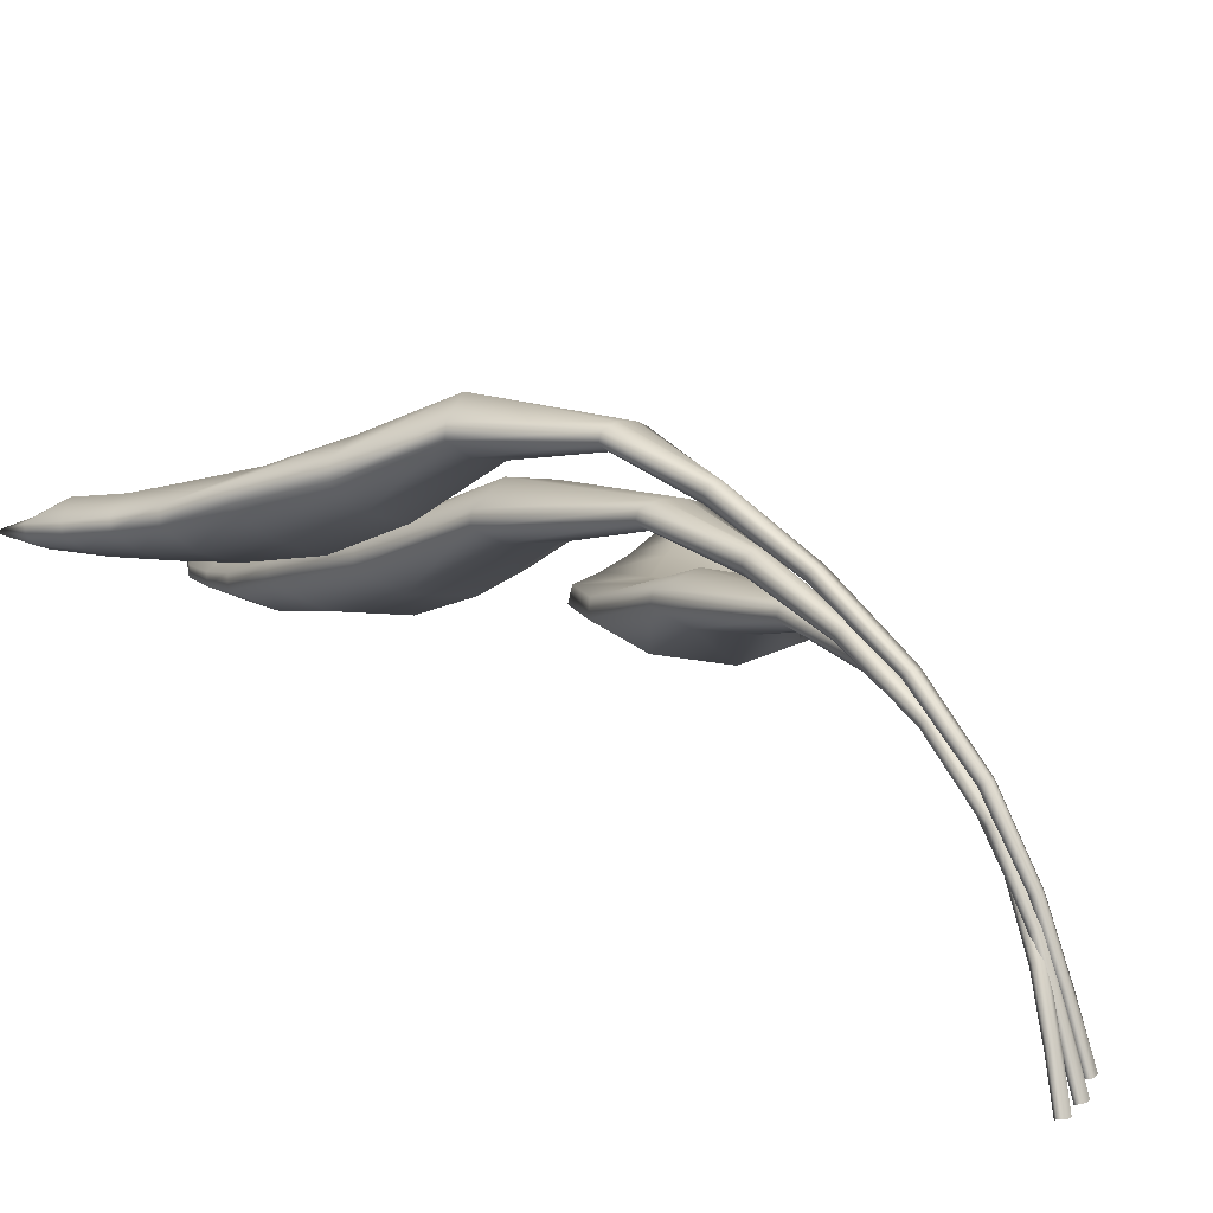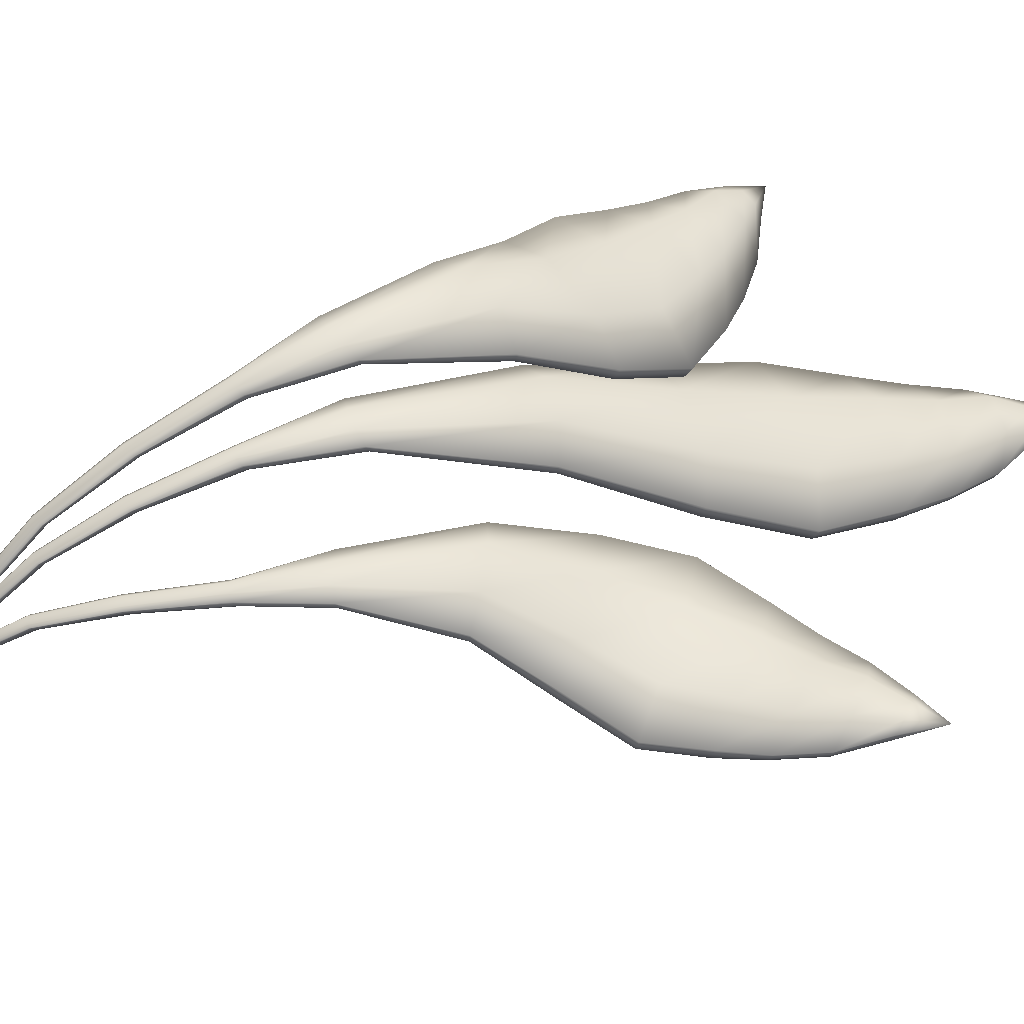
<metadata>
{"format":"obj","ext":"obj","renderer":"f3d","projection":"perspective","resolution":1024,"background":"white","views":[{"elev":17.5,"azim":-35.4,"up":"+Z"},{"elev":45.7,"azim":72.2,"up":"+Z"}]}
</metadata>
<code>
g MoonGhostPlant6
v -0.01184 0.01931 0.34
v 0.008756 -0.09754 0.05086
v -0.008943 -0.09978 0.04518
v 0.00636 0.02666 0.3426
v 0.007119 -0.09048 0.05461
v -0.03923 0.01216 0.3462
v -0.0356 -0.1082 0.05217
v 0.004689 0.03866 0.3428
v -0.01294 -0.06755 0.04028
v -0.05981 0.02469 0.3412
v -0.05564 -0.09706 0.04908
v -0.01593 0.0603 0.3277
v -0.03962 -0.06319 0.03597
v -0.06152 0.04682 0.3307
v -0.0573 -0.07686 0.04096
v -0.04335 0.06272 0.3239
v -0.0191 0.1766 0.6947
v -0.04871 0.1708 0.7011
v 0.000613 0.189 0.6948
v -0.07096 0.1851 0.6937
v -0.001163 0.2062 0.6918
v -0.02348 0.2268 0.674
v -0.0728 0.2093 0.6797
v -0.05314 0.2274 0.6702
v -0.02805 0.4276 1.058
v -0.06157 0.4217 1.067
v -0.005673 0.4419 1.058
v -0.08677 0.4371 1.057
v -0.007646 0.4619 1.053
v -0.03295 0.4829 1.029
v -0.08885 0.4631 1.037
v -0.06657 0.4828 1.024
v -0.03597 0.8208 1.375
v -0.0754 0.8115 1.39
v -0.009594 0.8309 1.377
v -0.1051 0.8263 1.376
v -0.01189 0.8486 1.371
v -0.0417 0.8723 1.337
v -0.1075 0.8534 1.348
v -0.08129 0.8734 1.329
v -0.04013 1.345 1.62
v -0.08789 1.333 1.642
v -0.00817 1.355 1.618
v -0.1239 1.347 1.622
v -0.01097 1.371 1.606
v -0.04715 1.396 1.56
v -0.1269 1.375 1.582
v -0.09513 1.397 1.552
v -0.03773 1.941 1.802
v -0.09691 1.935 1.822
v 0.001755 1.963 1.776
v -0.1415 1.95 1.791
v -0.001839 1.985 1.741
v -0.0467 2.004 1.689
v -0.1454 1.977 1.734
v -0.1061 1.999 1.689
v 0.02217 2.58 1.875
v -0.1241 2.577 1.897
v 0.1194 2.601 1.837
v -0.2342 2.584 1.867
v 0.1103 2.624 1.784
v 1.35e-05 2.632 1.738
v -0.2435 2.603 1.804
v -0.1465 2.623 1.747
v 0.1112 3.688 1.697
v -0.1832 3.694 1.756
v 0.3003 3.615 1.551
v -0.4111 3.624 1.656
v 0.2818 3.614 1.481
v 0.05999 3.619 1.419
v -0.4298 3.619 1.574
v -0.2347 3.621 1.462
v 0.1776 4.514 1.271
v -0.2324 4.525 1.371
v 0.4456 4.425 1.123
v -0.5448 4.443 1.31
v 0.4233 4.404 1.038
v 0.1168 4.397 0.9512
v -0.5675 4.416 1.207
v -0.2936 4.403 1.03
v 0.2349 5.174 0.9955
v -0.2526 5.2 1.103
v 0.5521 5.072 0.8388
v -0.6252 5.121 1.073
v 0.5221 5.042 0.7564
v 0.1555 5.032 0.6816
v -0.6555 5.084 0.9837
v -0.3322 5.053 0.7884
v 0.1716 5.726 0.8733
v -0.2389 5.743 0.9484
v 0.4394 5.629 0.7106
v -0.5521 5.66 0.8761
v 0.4164 5.593 0.6279
v 0.1093 5.573 0.5714
v -0.5753 5.62 0.7914
v -0.3014 5.586 0.6452
v 0.1271 6.093 0.7896
v -0.2074 6.108 0.855
v 0.3414 6.002 0.6337
v -0.4665 6.031 0.7739
v 0.3187 5.972 0.5734
v 0.06561 5.954 0.5377
v -0.4894 5.996 0.7081
v -0.2691 5.965 0.5966
v 0.06481 6.439 0.7606
v -0.1853 6.449 0.8059
v 0.2223 6.352 0.6023
v -0.3816 6.373 0.7078
v 0.2039 6.325 0.5493
v 0.0138 6.308 0.5239
v -0.4001 6.343 0.6509
v -0.2364 6.317 0.5691
v -0.02594 6.687 0.667
v -0.1394 6.692 0.6886
v -0.09119 6.921 0.6058
v 0.04516 6.664 0.6155
v -0.2286 6.677 0.6681
v 0.03233 6.638 0.5624
v -0.2415 6.651 0.6157
v -0.05695 6.624 0.5393
v -0.1704 6.629 0.5616
v 0.04448 0.05617 0.4396
v 0.08135 -0.05999 0.1303
v 0.0646 -0.0667 0.1244
v 0.06072 0.06813 0.4429
v 0.0785 -0.05323 0.1349
v 0.01946 0.04221 0.4453
v 0.04058 -0.08166 0.1309
v 0.05692 0.07989 0.4445
v 0.05457 -0.03522 0.1226
v -0.00277 0.04976 0.4417
v 0.01908 -0.07547 0.1289
v 0.03287 0.09656 0.4315
v 0.02792 -0.03748 0.1187
v -0.008614 0.07165 0.4334
v 0.01352 -0.0556 0.1226
v 0.00592 0.09219 0.428
v 0.01362 0.2169 0.8196
v -0.01384 0.2037 0.8256
v 0.03043 0.2344 0.821
v -0.03791 0.2128 0.82
v 0.02565 0.2515 0.8201
v 0.0003376 0.2668 0.8046
v -0.0441 0.2368 0.8086
v -0.02842 0.2601 0.801
v -0.0363 0.4721 1.218
v -0.06758 0.4578 1.227
v -0.01719 0.4922 1.219
v -0.09455 0.4672 1.218
v -0.02247 0.512 1.217
v -0.05039 0.5272 1.196
v -0.101 0.4932 1.202
v -0.08281 0.5188 1.191
v -0.1011 0.8727 1.583
v -0.1381 0.8532 1.598
v -0.07688 0.8896 1.586
v -0.1685 0.861 1.586
v -0.08114 0.9073 1.583
v -0.1124 0.9243 1.552
v -0.1739 0.8883 1.562
v -0.1507 0.9156 1.545
v -0.1617 1.409 1.885
v -0.2069 1.384 1.906
v -0.1319 1.427 1.883
v -0.2427 1.389 1.889
v -0.1359 1.443 1.873
v -0.1725 1.46 1.832
v -0.2477 1.417 1.853
v -0.2188 1.448 1.825
v -0.2192 2.007 2.123
v -0.2756 1.984 2.143
v -0.1832 2.039 2.097
v -0.3193 1.985 2.117
v -0.1882 2.059 2.066
v -0.2322 2.064 2.02
v -0.3246 2.009 2.065
v -0.2885 2.042 2.023
v -0.2292 2.605 2.254
v -0.3668 2.554 2.285
v -0.1407 2.654 2.211
v -0.4719 2.524 2.264
v -0.1514 2.67 2.164
v -0.2546 2.639 2.129
v -0.4819 2.535 2.207
v -0.3914 2.583 2.149
v -0.3359 3.492 2.187
v -0.6014 3.385 2.28
v -0.1367 3.52 2.011
v -0.7794 3.257 2.197
v -0.1553 3.509 1.946
v -0.3537 3.422 1.919
v -0.7979 3.241 2.12
v -0.6191 3.311 1.997
v -0.4874 4.086 1.84
v -0.8372 3.922 2.004
v -0.23 4.148 1.634
v -1.083 3.747 1.971
v -0.2516 4.119 1.555
v -0.5152 3.974 1.526
v -1.105 3.714 1.873
v -0.8664 3.806 1.668
v -0.675 4.551 1.602
v -1.08 4.348 1.802
v -0.3837 4.639 1.368
v -1.369 4.147 1.814
v -0.4094 4.6 1.292
v -0.7138 4.414 1.296
v -1.396 4.104 1.727
v -1.119 4.21 1.491
v -0.961 4.895 1.52
v -1.296 4.711 1.677
v -0.712 4.969 1.289
v -1.526 4.523 1.648
v -0.7302 4.929 1.21
v -0.9784 4.758 1.222
v -1.544 4.481 1.565
v -1.314 4.573 1.377
v -1.181 5.127 1.456
v -1.451 4.974 1.591
v -0.9746 5.18 1.244
v -1.63 4.809 1.549
v -0.9904 5.145 1.188
v -1.192 5 1.21
v -1.647 4.771 1.486
v -1.463 4.846 1.337
v -1.414 5.344 1.444
v -1.615 5.227 1.542
v -1.253 5.371 1.244
v -1.741 5.087 1.475
v -1.265 5.339 1.195
v -1.415 5.227 1.213
v -1.753 5.055 1.422
v -1.617 5.11 1.31
v -1.625 5.494 1.362
v -1.716 5.441 1.407
v -1.827 5.642 1.308
v -1.565 5.512 1.295
v -1.786 5.385 1.405
v -1.573 5.484 1.246
v -1.793 5.356 1.356
v -1.642 5.425 1.242
v -1.734 5.373 1.288
v -0.09968 -0.02339 0.2727
v -0.1185 -0.1336 0.02707
v -0.1362 -0.1306 0.02234
v -0.07995 -0.02183 0.2737
v -0.1179 -0.1266 0.02941
v -0.1281 -0.02225 0.2798
v -0.1643 -0.1308 0.03018
v -0.07789 -0.01021 0.2719
v -0.1303 -0.09933 0.01292
v -0.144 -0.004626 0.2733
v -0.1801 -0.1147 0.02581
v -0.09121 0.01601 0.2545
v -0.1546 -0.08754 0.008515
v -0.139 0.01656 0.26
v -0.1757 -0.09527 0.01532
v -0.1168 0.02619 0.2509
v -0.05523 0.1198 0.5727
v -0.08536 0.1229 0.5801
v -0.03252 0.1256 0.5704
v -0.1024 0.1426 0.5709
v -0.02896 0.1421 0.5645
v -0.0442 0.1678 0.5444
v -0.09684 0.1657 0.5534
v -0.07251 0.1769 0.5411
v 0.01605 0.3507 0.867
v -0.01788 0.3548 0.8771
v 0.04191 0.3574 0.8636
v -0.0374 0.3764 0.8647
v 0.04613 0.3765 0.855
v 0.02815 0.4033 0.8286
v -0.03153 0.4012 0.8412
v -0.004183 0.413 0.8245
v 0.1311 0.7137 1.094
v 0.09046 0.7164 1.111
v 0.1596 0.7153 1.094
v 0.06648 0.7387 1.096
v 0.1628 0.7324 1.085
v 0.1413 0.7631 1.048
v 0.07233 0.7646 1.064
v 0.1036 0.7756 1.041
v 0.2887 1.199 1.237
v 0.2391 1.201 1.262
v 0.3223 1.199 1.233
v 0.2088 1.225 1.241
v 0.3245 1.214 1.218
v 0.2974 1.248 1.169
v 0.2143 1.252 1.197
v 0.2515 1.263 1.163
v 0.4561 1.745 1.332
v 0.3984 1.757 1.354
v 0.4978 1.752 1.303
v 0.358 1.783 1.322
v 0.4978 1.772 1.266
v 0.4569 1.801 1.214
v 0.3583 1.807 1.263
v 0.3991 1.814 1.216
v 0.607 2.267 1.376
v 0.4678 2.312 1.402
v 0.7003 2.251 1.336
v 0.3624 2.353 1.377
v 0.6912 2.27 1.285
v 0.584 2.309 1.24
v 0.3524 2.368 1.314
v 0.4439 2.351 1.254
v 0.7968 3.02 1.27
v 0.5262 3.148 1.334
v 0.9593 2.91 1.137
v 0.3037 3.211 1.253
v 0.9402 2.911 1.069
v 0.7317 2.996 1.009
v 0.2843 3.21 1.172
v 0.4606 3.121 1.056
v 1.046 3.49 0.9976
v 0.6824 3.706 1.091
v 1.268 3.325 0.8691
v 0.3883 3.832 1.041
v 1.246 3.317 0.7844
v 0.9731 3.445 0.6904
v 0.3652 3.82 0.9391
v 0.6088 3.656 0.7621
v 1.369 3.831 0.8803
v 0.9602 4.121 0.9689
v 1.616 3.63 0.7509
v 0.6191 4.314 0.9408
v 1.585 3.623 0.6649
v 1.274 3.79 0.5703
v 0.5852 4.303 0.848
v 0.862 4.077 0.6577
v 1.609 4.177 0.8986
v 1.277 4.434 0.9491
v 1.802 3.989 0.7633
v 0.9922 4.599 0.8705
v 1.775 3.977 0.6747
v 1.521 4.124 0.5935
v 0.9614 4.585 0.7797
v 1.186 4.378 0.6428
v 1.795 4.419 0.9155
v 1.531 4.636 0.9567
v 1.941 4.256 0.7851
v 1.298 4.773 0.8672
v 1.914 4.248 0.7181
v 1.709 4.375 0.6584
v 1.268 4.763 0.7946
v 1.442 4.59 0.6931
v 1.962 4.679 0.9802
v 1.767 4.844 1.005
v 2.061 4.542 0.8438
v 1.588 4.94 0.8994
v 2.039 4.533 0.7842
v 1.886 4.631 0.7384
v 1.564 4.93 0.8359
v 1.69 4.797 0.7631
v 2.068 4.924 0.9769
v 1.98 5.001 0.9884
v 2.171 5.145 0.9762
v 2.117 4.863 0.9283
v 1.905 5.049 0.9566
v 2.099 4.85 0.8691
v 1.887 5.036 0.8982
v 2.025 4.894 0.8346
v 1.938 4.971 0.8469
g MoonGhostPlant6_0
f 3 2 1
f 2 4 1
f 2 5 4
f 3 1 6
f 7 3 6
f 5 8 4
f 5 9 8
f 7 6 10
f 11 7 10
f 9 12 8
f 9 13 12
f 11 10 14
f 15 11 14
f 13 15 16
f 13 16 12
f 15 14 16
f 1 4 17
f 6 1 18
f 1 17 18
f 4 8 19
f 4 19 17
f 10 6 20
f 6 18 20
f 8 12 21
f 8 21 19
f 12 16 22
f 12 22 21
f 14 10 23
f 10 20 23
f 16 14 24
f 16 24 22
f 14 23 24
f 17 19 25
f 18 17 26
f 17 25 26
f 19 21 27
f 19 27 25
f 20 18 28
f 18 26 28
f 21 22 29
f 21 29 27
f 22 24 30
f 22 30 29
f 23 20 31
f 20 28 31
f 24 23 32
f 24 32 30
f 23 31 32
f 25 27 33
f 26 25 34
f 25 33 34
f 27 29 35
f 27 35 33
f 28 26 36
f 26 34 36
f 29 30 37
f 29 37 35
f 30 32 38
f 30 38 37
f 31 28 39
f 28 36 39
f 32 31 40
f 32 40 38
f 31 39 40
f 33 35 41
f 34 33 42
f 33 41 42
f 35 37 43
f 35 43 41
f 36 34 44
f 34 42 44
f 37 38 45
f 37 45 43
f 38 40 46
f 38 46 45
f 39 36 47
f 36 44 47
f 40 39 48
f 40 48 46
f 39 47 48
f 41 43 49
f 42 41 50
f 41 49 50
f 43 45 51
f 43 51 49
f 44 42 52
f 42 50 52
f 45 46 53
f 45 53 51
f 46 48 54
f 46 54 53
f 47 44 55
f 44 52 55
f 48 47 56
f 48 56 54
f 47 55 56
f 49 51 57
f 50 49 58
f 49 57 58
f 51 53 59
f 51 59 57
f 52 50 60
f 50 58 60
f 53 54 61
f 53 61 59
f 54 56 62
f 54 62 61
f 55 52 63
f 52 60 63
f 56 55 64
f 56 64 62
f 55 63 64
f 57 59 65
f 58 57 66
f 57 65 66
f 59 61 67
f 59 67 65
f 60 58 68
f 58 66 68
f 61 62 69
f 61 69 67
f 62 64 70
f 62 70 69
f 63 60 71
f 60 68 71
f 64 63 72
f 64 72 70
f 63 71 72
f 65 67 73
f 66 65 74
f 65 73 74
f 67 69 75
f 67 75 73
f 68 66 76
f 66 74 76
f 69 70 77
f 69 77 75
f 70 72 78
f 70 78 77
f 71 68 79
f 68 76 79
f 72 71 80
f 72 80 78
f 71 79 80
f 73 75 81
f 74 73 82
f 73 81 82
f 75 77 83
f 75 83 81
f 76 74 84
f 74 82 84
f 77 78 85
f 77 85 83
f 78 80 86
f 78 86 85
f 79 76 87
f 76 84 87
f 80 79 88
f 80 88 86
f 79 87 88
f 81 83 89
f 82 81 90
f 81 89 90
f 83 85 91
f 83 91 89
f 84 82 92
f 82 90 92
f 85 86 93
f 85 93 91
f 86 88 94
f 86 94 93
f 87 84 95
f 84 92 95
f 88 87 96
f 88 96 94
f 87 95 96
f 89 91 97
f 90 89 98
f 89 97 98
f 91 93 99
f 91 99 97
f 92 90 100
f 90 98 100
f 93 94 101
f 93 101 99
f 94 96 102
f 94 102 101
f 95 92 103
f 92 100 103
f 96 95 104
f 96 104 102
f 95 103 104
f 97 99 105
f 98 97 106
f 97 105 106
f 99 101 107
f 99 107 105
f 100 98 108
f 98 106 108
f 101 102 109
f 101 109 107
f 102 104 110
f 102 110 109
f 103 100 111
f 100 108 111
f 104 103 112
f 104 112 110
f 103 111 112
f 105 107 113
f 106 105 114
f 105 113 114
f 114 113 115
f 107 116 113
f 107 109 116
f 113 116 115
f 106 114 117
f 108 106 117
f 117 114 115
f 109 118 116
f 109 110 118
f 116 118 115
f 108 117 119
f 111 108 119
f 119 117 115
f 110 120 118
f 118 120 115
f 110 112 120
f 111 119 121
f 121 119 115
f 120 121 115
f 112 111 121
f 112 121 120
f 124 123 122
f 123 125 122
f 123 126 125
f 124 122 127
f 128 124 127
f 126 129 125
f 126 130 129
f 128 127 131
f 132 128 131
f 130 133 129
f 130 134 133
f 132 131 135
f 136 132 135
f 134 136 137
f 134 137 133
f 136 135 137
f 122 125 138
f 127 122 139
f 122 138 139
f 125 129 140
f 125 140 138
f 131 127 141
f 127 139 141
f 129 133 142
f 129 142 140
f 133 137 143
f 133 143 142
f 135 131 144
f 131 141 144
f 137 135 145
f 137 145 143
f 135 144 145
f 138 140 146
f 139 138 147
f 138 146 147
f 140 142 148
f 140 148 146
f 141 139 149
f 139 147 149
f 142 143 150
f 142 150 148
f 143 145 151
f 143 151 150
f 144 141 152
f 141 149 152
f 145 144 153
f 145 153 151
f 144 152 153
f 146 148 154
f 147 146 155
f 146 154 155
f 148 150 156
f 148 156 154
f 149 147 157
f 147 155 157
f 150 151 158
f 150 158 156
f 151 153 159
f 151 159 158
f 152 149 160
f 149 157 160
f 153 152 161
f 153 161 159
f 152 160 161
f 154 156 162
f 155 154 163
f 154 162 163
f 156 158 164
f 156 164 162
f 157 155 165
f 155 163 165
f 158 159 166
f 158 166 164
f 159 161 167
f 159 167 166
f 160 157 168
f 157 165 168
f 161 160 169
f 161 169 167
f 160 168 169
f 162 164 170
f 163 162 171
f 162 170 171
f 164 166 172
f 164 172 170
f 165 163 173
f 163 171 173
f 166 167 174
f 166 174 172
f 167 169 175
f 167 175 174
f 168 165 176
f 165 173 176
f 169 168 177
f 169 177 175
f 168 176 177
f 170 172 178
f 171 170 179
f 170 178 179
f 172 174 180
f 172 180 178
f 173 171 181
f 171 179 181
f 174 175 182
f 174 182 180
f 175 177 183
f 175 183 182
f 176 173 184
f 173 181 184
f 177 176 185
f 177 185 183
f 176 184 185
f 178 180 186
f 179 178 187
f 178 186 187
f 180 182 188
f 180 188 186
f 181 179 189
f 179 187 189
f 182 183 190
f 182 190 188
f 183 185 191
f 183 191 190
f 184 181 192
f 181 189 192
f 185 184 193
f 185 193 191
f 184 192 193
f 186 188 194
f 187 186 195
f 186 194 195
f 188 190 196
f 188 196 194
f 189 187 197
f 187 195 197
f 190 191 198
f 190 198 196
f 191 193 199
f 191 199 198
f 192 189 200
f 189 197 200
f 193 192 201
f 193 201 199
f 192 200 201
f 194 196 202
f 195 194 203
f 194 202 203
f 196 198 204
f 196 204 202
f 197 195 205
f 195 203 205
f 198 199 206
f 198 206 204
f 199 201 207
f 199 207 206
f 200 197 208
f 197 205 208
f 201 200 209
f 201 209 207
f 200 208 209
f 202 204 210
f 203 202 211
f 202 210 211
f 204 206 212
f 204 212 210
f 205 203 213
f 203 211 213
f 206 207 214
f 206 214 212
f 207 209 215
f 207 215 214
f 208 205 216
f 205 213 216
f 209 208 217
f 209 217 215
f 208 216 217
f 210 212 218
f 211 210 219
f 210 218 219
f 212 214 220
f 212 220 218
f 213 211 221
f 211 219 221
f 214 215 222
f 214 222 220
f 215 217 223
f 215 223 222
f 216 213 224
f 213 221 224
f 217 216 225
f 217 225 223
f 216 224 225
f 218 220 226
f 219 218 227
f 218 226 227
f 220 222 228
f 220 228 226
f 221 219 229
f 219 227 229
f 222 223 230
f 222 230 228
f 223 225 231
f 223 231 230
f 224 221 232
f 221 229 232
f 225 224 233
f 225 233 231
f 224 232 233
f 226 228 234
f 227 226 235
f 226 234 235
f 235 234 236
f 228 237 234
f 228 230 237
f 234 237 236
f 227 235 238
f 229 227 238
f 238 235 236
f 230 239 237
f 230 231 239
f 237 239 236
f 229 238 240
f 232 229 240
f 240 238 236
f 231 241 239
f 239 241 236
f 231 233 241
f 232 240 242
f 242 240 236
f 241 242 236
f 233 232 242
f 233 242 241
f 245 244 243
f 244 246 243
f 244 247 246
f 245 243 248
f 249 245 248
f 247 250 246
f 247 251 250
f 249 248 252
f 253 249 252
f 251 254 250
f 251 255 254
f 253 252 256
f 257 253 256
f 255 257 258
f 255 258 254
f 257 256 258
f 243 246 259
f 248 243 260
f 243 259 260
f 246 250 261
f 246 261 259
f 252 248 262
f 248 260 262
f 250 254 263
f 250 263 261
f 254 258 264
f 254 264 263
f 256 252 265
f 252 262 265
f 258 256 266
f 258 266 264
f 256 265 266
f 259 261 267
f 260 259 268
f 259 267 268
f 261 263 269
f 261 269 267
f 262 260 270
f 260 268 270
f 263 264 271
f 263 271 269
f 264 266 272
f 264 272 271
f 265 262 273
f 262 270 273
f 266 265 274
f 266 274 272
f 265 273 274
f 267 269 275
f 268 267 276
f 267 275 276
f 269 271 277
f 269 277 275
f 270 268 278
f 268 276 278
f 271 272 279
f 271 279 277
f 272 274 280
f 272 280 279
f 273 270 281
f 270 278 281
f 274 273 282
f 274 282 280
f 273 281 282
f 275 277 283
f 276 275 284
f 275 283 284
f 277 279 285
f 277 285 283
f 278 276 286
f 276 284 286
f 279 280 287
f 279 287 285
f 280 282 288
f 280 288 287
f 281 278 289
f 278 286 289
f 282 281 290
f 282 290 288
f 281 289 290
f 283 285 291
f 284 283 292
f 283 291 292
f 285 287 293
f 285 293 291
f 286 284 294
f 284 292 294
f 287 288 295
f 287 295 293
f 288 290 296
f 288 296 295
f 289 286 297
f 286 294 297
f 290 289 298
f 290 298 296
f 289 297 298
f 291 293 299
f 292 291 300
f 291 299 300
f 293 295 301
f 293 301 299
f 294 292 302
f 292 300 302
f 295 296 303
f 295 303 301
f 296 298 304
f 296 304 303
f 297 294 305
f 294 302 305
f 298 297 306
f 298 306 304
f 297 305 306
f 299 301 307
f 300 299 308
f 299 307 308
f 301 303 309
f 301 309 307
f 302 300 310
f 300 308 310
f 303 304 311
f 303 311 309
f 304 306 312
f 304 312 311
f 305 302 313
f 302 310 313
f 306 305 314
f 306 314 312
f 305 313 314
f 307 309 315
f 308 307 316
f 307 315 316
f 309 311 317
f 309 317 315
f 310 308 318
f 308 316 318
f 311 312 319
f 311 319 317
f 312 314 320
f 312 320 319
f 313 310 321
f 310 318 321
f 314 313 322
f 314 322 320
f 313 321 322
f 315 317 323
f 316 315 324
f 315 323 324
f 317 319 325
f 317 325 323
f 318 316 326
f 316 324 326
f 319 320 327
f 319 327 325
f 320 322 328
f 320 328 327
f 321 318 329
f 318 326 329
f 322 321 330
f 322 330 328
f 321 329 330
f 323 325 331
f 324 323 332
f 323 331 332
f 325 327 333
f 325 333 331
f 326 324 334
f 324 332 334
f 327 328 335
f 327 335 333
f 328 330 336
f 328 336 335
f 329 326 337
f 326 334 337
f 330 329 338
f 330 338 336
f 329 337 338
f 331 333 339
f 332 331 340
f 331 339 340
f 333 335 341
f 333 341 339
f 334 332 342
f 332 340 342
f 335 336 343
f 335 343 341
f 336 338 344
f 336 344 343
f 337 334 345
f 334 342 345
f 338 337 346
f 338 346 344
f 337 345 346
f 339 341 347
f 340 339 348
f 339 347 348
f 341 343 349
f 341 349 347
f 342 340 350
f 340 348 350
f 343 344 351
f 343 351 349
f 344 346 352
f 344 352 351
f 345 342 353
f 342 350 353
f 346 345 354
f 346 354 352
f 345 353 354
f 347 349 355
f 348 347 356
f 347 355 356
f 356 355 357
f 349 358 355
f 349 351 358
f 355 358 357
f 348 356 359
f 350 348 359
f 359 356 357
f 351 360 358
f 351 352 360
f 358 360 357
f 350 359 361
f 353 350 361
f 361 359 357
f 352 362 360
f 360 362 357
f 352 354 362
f 353 361 363
f 363 361 357
f 362 363 357
f 354 353 363
f 354 363 362

</code>
